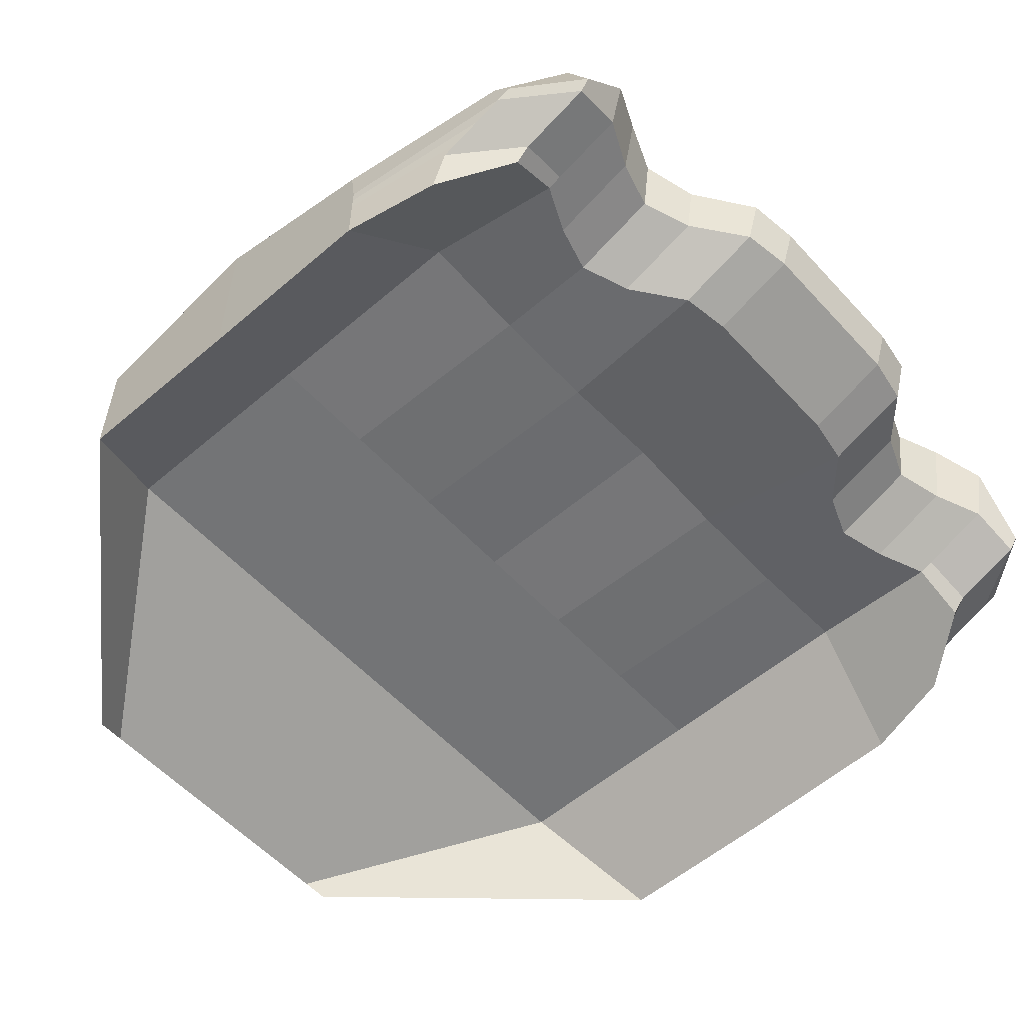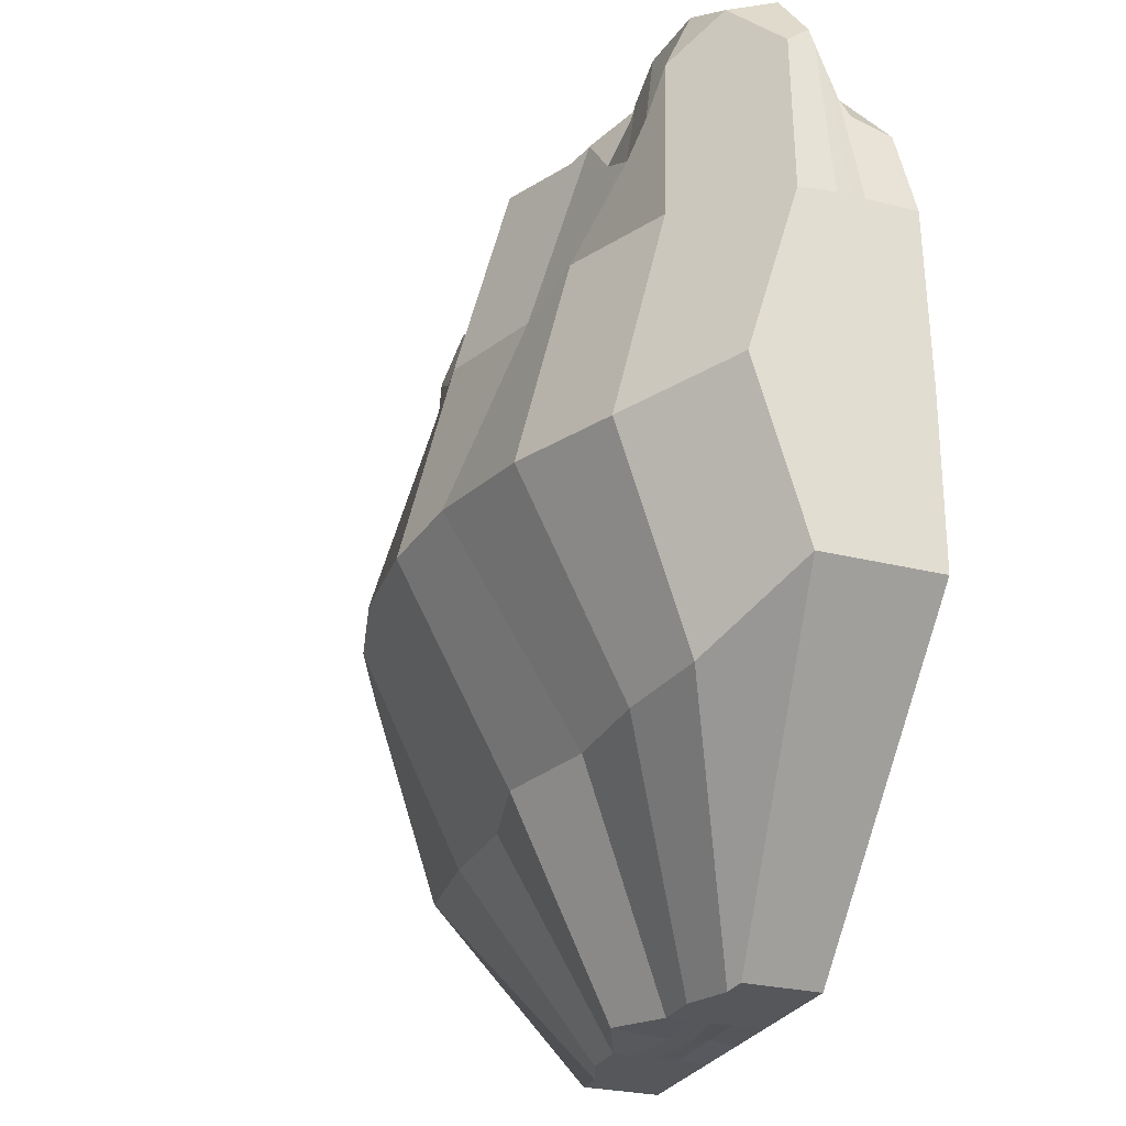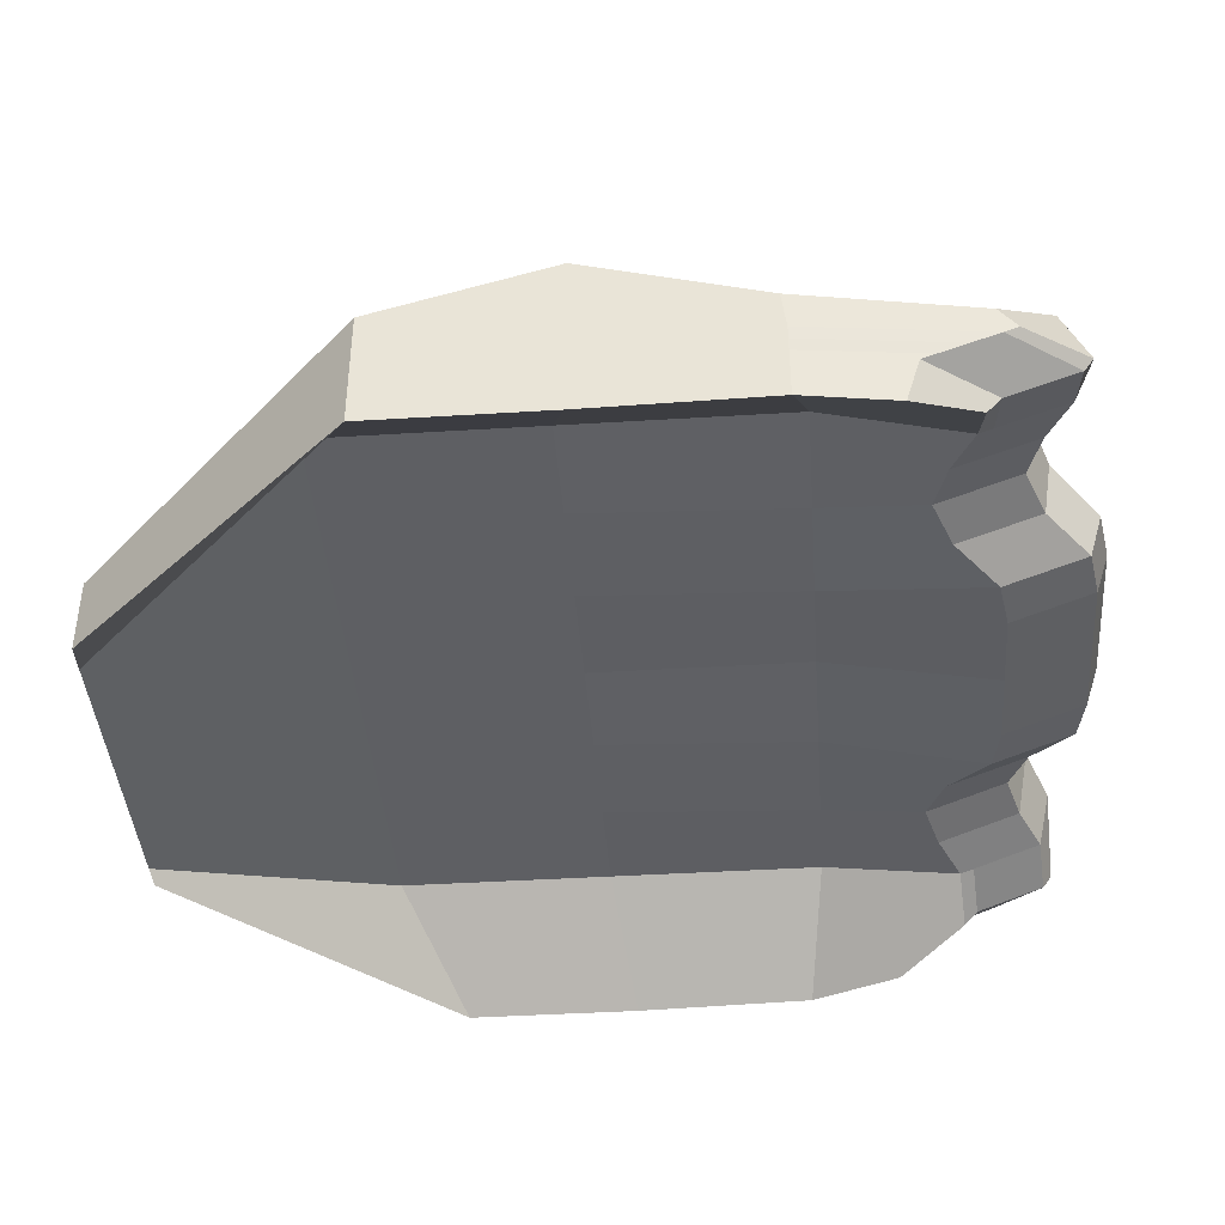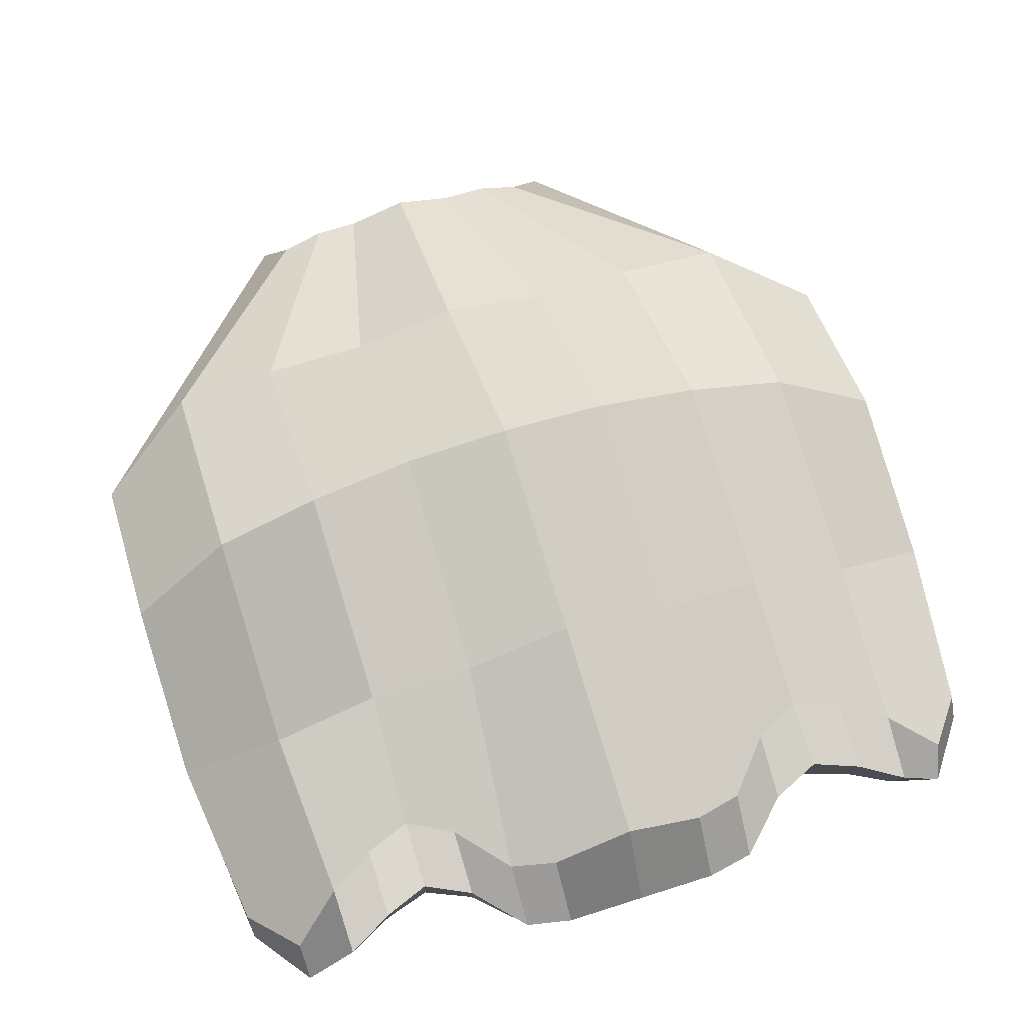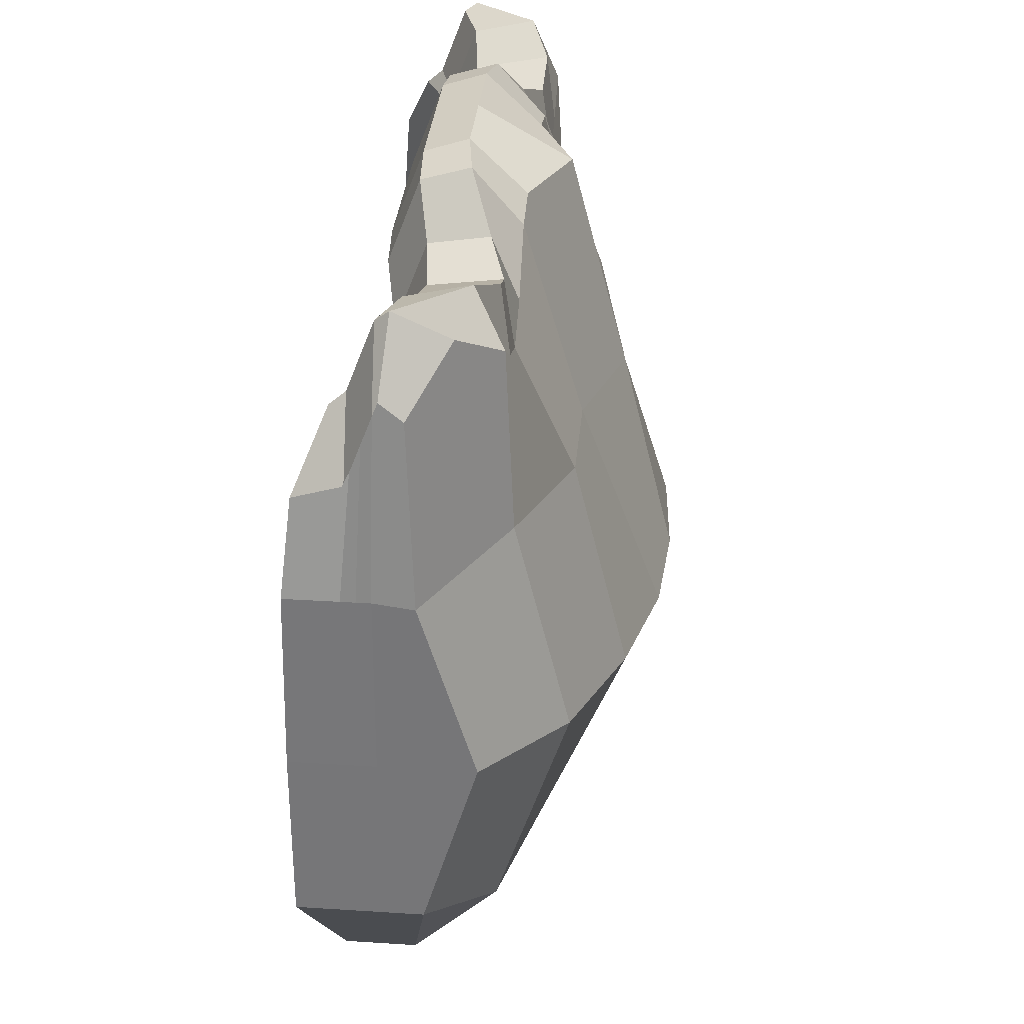
<metadata>
{"format":"obj","ext":"obj","renderer":"f3d","projection":"perspective","resolution":1024,"background":"white","views":[{"elev":-56.2,"azim":131.8,"up":"+Z"},{"elev":-26.5,"azim":68.4,"up":"+Y"},{"elev":-41.5,"azim":94.3,"up":"+Z"},{"elev":67.4,"azim":162.3,"up":"+Z"},{"elev":32.4,"azim":-84.9,"up":"+Y"}]}
</metadata>
<code>
g default
v 0.4077 0 -0.3694
v 0.9476 1.673 -0.3405
v 0.4077 0 -0.1922
v 0.9495 1.857 -0.1068
v 0 0 -0.3694
v 0 1.896 -0.2299
v 0 0.0104 -0.08733
v 0 2 0.1537
v 0.5069 1.738 -0.1872
v 1 1.048 -0.3691
v 0.4077 0 -0.2498
v 0.9476 1.802 -0.1947
v 1 1.048 0.0352
v 0.243 0 -0.1505
v 0.243 0 -0.3694
v 0.5088 1.794 0.06968
v 0 1 0.4059
v 0 2.025 -0.1809
v 0 1 -0.1525
v 0 0 -0.27
v 0.243 0 -0.2498
v 0.5069 1.867 -0.1382
v 0.5 1 0.3219
v 1 1.048 -0.2213
v 0.5 1 -0.1525
v 0.7217 1.821 -0.2096
v 1 0.6426 -0.3691
v 0.4077 0 -0.2995
v 0.9476 1.866 -0.1702
v 1 0.6426 -0.08668
v 0.3436 0 -0.1922
v 0.1394 0 -0.3694
v 0.294 1.976 0.06968
v 0 0.5 0.1396
v 0 2.089 -0.1564
v 0 0.5 -0.1525
v 0 0.0104 -0.3127
v 0.2921 1.877 -0.2249
v 0.9981 1.463 -0.3607
v 0.4077 0 -0.2002
v 0.9476 1.737 -0.2192
v 1 1.452 -0.08668
v 0.1394 0 -0.1505
v 0.3436 0 -0.3694
v 0.7236 1.902 0.06968
v 0 1.5 0.284
v 0 1.96 -0.2054
v 0 1.5 -0.1525
v 0 0 -0.2203
v 0.1394 0 -0.2498
v 0.3436 0 -0.2498
v 0.243 0 -0.2995
v 0.243 0 -0.2002
v 0.2921 2.006 -0.1759
v 0.7217 1.949 -0.1606
v 0.5069 1.931 -0.1137
v 0.5069 1.802 -0.1627
v 0.25 1 0.3882
v 0.75 1 0.2117
v 0.5 0.5 0.07573
v 0.5 1.5 0.2
v 1 1.048 -0.1778
v 1 1.048 -0.2647
v 1 0.6426 -0.2213
v 0.9981 1.463 -0.2085
v 0.75 1 -0.1525
v 0.25 1 -0.1525
v 0.5 0.5 -0.1525
v 0.5 1.5 -0.1726
v 0.25 1.5 -0.1726
v 0.25 0.5 -0.1525
v 0.75 0.5 -0.1525
v 0.9981 1.463 -0.2406
v 1 0.6426 -0.2647
v 1 0.6426 -0.1778
v 0.75 1.5 0.08982
v 0.75 0.5 0.04809
v 0.25 0.5 0.07573
v 0.7217 1.885 -0.1851
v 0.7217 2.014 -0.1361
v 0.2921 2.071 -0.1514
v 0.3436 0 -0.2002
v 0.3436 0 -0.2995
v 0.1394 0 -0.2995
v 0.1394 0 -0.2002
v 0.2921 1.942 -0.2004
v 0.25 1.5 0.2
v 0.9981 1.463 -0.1765
v 0.75 1.5 -0.1525
v 0.8402 1.828 -0.2731
v 0.9476 1.898 -0.1579
v 0.1866 2 0.06968
v 0 2.121 -0.05592
v 0.3995 1.781 -0.199
v 0.9476 1.77 -0.2069
v 0.6162 1.835 0.06968
v 0 1.992 -0.1931
v 0.1846 2.025 -0.1809
v 0.6143 1.898 -0.1467
v 0.5088 1.953 0.04729
v 0.5069 1.835 -0.1505
v 0.6143 1.769 -0.1957
v 0.9476 1.834 -0.1824
v 0.4014 1.85 0.06968
v 0 2.057 -0.1686
v 0.1846 1.896 -0.2299
v 0.9476 1.705 -0.2314
v 0.8421 1.986 -0.01857
v 0 1.928 -0.2176
v 0.3995 1.91 -0.15
v 0.8402 1.957 -0.1997
v 0.5069 1.899 -0.126
v 0.5069 1.77 -0.175
v 0.6143 1.834 -0.1712
v 0.8402 1.893 -0.2241
v 0.7217 1.917 -0.1728
v 0.7217 1.853 -0.1973
v 0.6143 1.963 -0.1222
v 0.8402 2.022 -0.1752
v 0.7217 2.046 0.007417
v 0.7217 1.982 -0.1483
v 0.1846 2.089 -0.1564
v 0.3995 1.975 -0.1255
v 0.2921 2.103 -0.0405
v 0.2921 2.038 -0.1637
v 0.1846 1.96 -0.2054
v 0.3995 1.846 -0.1745
v 0.2921 1.974 -0.1882
v 0.2921 1.91 -0.2127
v 0.3995 1.814 -0.1867
v 0.3995 1.878 -0.1622
v 0.1846 1.992 -0.1931
v 0.3995 1.942 -0.1377
v 0.4014 1.996 0.01067
v 0.1846 2.121 -0.05592
v 0.8402 1.989 -0.1874
v 0.8421 2.043 -0.1444
v 0.6143 1.995 0.05073
v 0.8402 1.86 -0.2364
v 0.8402 1.925 -0.2119
v 0.6143 1.866 -0.1589
v 0.6143 1.801 -0.1834
v 0.6143 1.93 -0.1344
v 0.1846 2.057 -0.1686
v 0.1846 1.928 -0.2176
v -0.4077 0 -0.3694
v -0.9476 1.673 -0.3405
v -0.4077 0 -0.1922
v -0.9495 1.857 -0.1068
v -0.5069 1.738 -0.1872
v -1 1.048 -0.3691
v -0.4077 0 -0.2498
v -0.9476 1.802 -0.1947
v -1 1.048 0.0352
v -0.243 0 -0.1505
v -0.243 0 -0.3694
v -0.5088 1.794 0.06968
v -0.243 0 -0.2498
v -0.5069 1.867 -0.1382
v -0.5 1 0.3219
v -1 1.048 -0.2213
v -0.5 1 -0.1525
v -0.7217 1.821 -0.2096
v -1 0.6426 -0.3691
v -0.4077 0 -0.2995
v -0.9476 1.866 -0.1702
v -1 0.6426 -0.08668
v -0.3436 0 -0.1922
v -0.1394 0 -0.3694
v -0.294 1.976 0.06968
v -0.2921 1.877 -0.2249
v -0.9981 1.463 -0.3607
v -0.4077 0 -0.2002
v -0.9476 1.737 -0.2192
v -1 1.452 -0.08668
v -0.1394 0 -0.1505
v -0.3436 0 -0.3694
v -0.7236 1.902 0.06968
v -0.1394 0 -0.2498
v -0.3436 0 -0.2498
v -0.243 0 -0.2995
v -0.243 0 -0.2002
v -0.2921 2.006 -0.1759
v -0.7217 1.949 -0.1606
v -0.5069 1.931 -0.1137
v -0.5069 1.802 -0.1627
v -0.25 1 0.3882
v -0.75 1 0.2117
v -0.5 0.5 0.07573
v -0.5 1.5 0.2
v -1 1.048 -0.1778
v -1 1.048 -0.2647
v -1 0.6426 -0.2213
v -0.9981 1.463 -0.2085
v -0.75 1 -0.1525
v -0.25 1 -0.1525
v -0.5 0.5 -0.1525
v -0.5 1.5 -0.1726
v -0.25 1.5 -0.1726
v -0.25 0.5 -0.1525
v -0.75 0.5 -0.1525
v -0.9981 1.463 -0.2406
v -1 0.6426 -0.2647
v -1 0.6426 -0.1778
v -0.75 1.5 0.08982
v -0.75 0.5 0.04809
v -0.25 0.5 0.07573
v -0.7217 1.885 -0.1851
v -0.7217 2.014 -0.1361
v -0.2921 2.071 -0.1514
v -0.3436 0 -0.2002
v -0.3436 0 -0.2995
v -0.1394 0 -0.2995
v -0.1394 0 -0.2002
v -0.2921 1.942 -0.2004
v -0.25 1.5 0.2
v -0.9981 1.463 -0.1765
v -0.75 1.5 -0.1525
v -0.8402 1.828 -0.2731
v -0.9476 1.898 -0.1579
v -0.1866 2 0.06968
v -0.3995 1.781 -0.199
v -0.9476 1.77 -0.2069
v -0.6162 1.835 0.06968
v -0.1846 2.025 -0.1809
v -0.6143 1.898 -0.1467
v -0.5088 1.953 0.04729
v -0.5069 1.835 -0.1505
v -0.6143 1.769 -0.1957
v -0.9476 1.834 -0.1824
v -0.4014 1.85 0.06968
v -0.1846 1.896 -0.2299
v -0.9476 1.705 -0.2314
v -0.8421 1.986 -0.01857
v -0.3995 1.91 -0.15
v -0.8402 1.957 -0.1997
v -0.5069 1.899 -0.126
v -0.5069 1.77 -0.175
v -0.6143 1.834 -0.1712
v -0.8402 1.893 -0.2241
v -0.7217 1.917 -0.1728
v -0.7217 1.853 -0.1973
v -0.6143 1.963 -0.1222
v -0.8402 2.022 -0.1752
v -0.7217 2.046 0.007417
v -0.7217 1.982 -0.1483
v -0.1846 2.089 -0.1564
v -0.3995 1.975 -0.1255
v -0.2921 2.103 -0.0405
v -0.2921 2.038 -0.1637
v -0.1846 1.96 -0.2054
v -0.3995 1.846 -0.1745
v -0.2921 1.974 -0.1882
v -0.2921 1.91 -0.2127
v -0.3995 1.814 -0.1867
v -0.3995 1.878 -0.1622
v -0.1846 1.992 -0.1931
v -0.3995 1.942 -0.1377
v -0.4014 1.996 0.01067
v -0.1846 2.121 -0.05592
v -0.8402 1.989 -0.1874
v -0.8421 2.043 -0.1444
v -0.6143 1.995 0.05073
v -0.8402 1.86 -0.2364
v -0.8402 1.925 -0.2119
v -0.6143 1.866 -0.1589
v -0.6143 1.801 -0.1834
v -0.6143 1.93 -0.1344
v -0.1846 2.057 -0.1686
v -0.1846 1.928 -0.2176
g Barrier:Mesh
f 89 26 90 2 39
f 88 29 91 4 42
f 87 33 92 8 46
f 145 106 6 109
f 85 43 7 49
f 84 50 20 37
f 83 51 21 52
f 82 31 14 53
f 144 98 18 105
f 143 99 22 112
f 142 102 9 113
f 78 58 17 34
f 77 59 23 60
f 76 45 96 16 61
f 75 62 13 30
f 74 63 24 64
f 73 41 95 12 65
f 72 66 10 27
f 71 67 25 68
f 70 38 94 9 69
f 67 70 69 25
f 19 48 70 67
f 48 6 106 38 70
f 32 71 68 15
f 5 36 71 32
f 36 19 67 71
f 44 72 27 1
f 15 68 72 44
f 68 25 66 72
f 63 73 65 24
f 10 39 73 63
f 39 2 107 41 73
f 28 74 64 11
f 1 27 74 28
f 27 10 63 74
f 40 75 30 3
f 11 64 75 40
f 64 24 62 75
f 59 76 61 23
f 13 42 76 59
f 42 4 108 45 76
f 31 77 60 14
f 3 30 77 31
f 30 13 59 77
f 43 78 34 7
f 14 60 78 43
f 60 23 58 78
f 141 114 57 101
f 140 115 79 116
f 139 90 26 117
f 138 118 56 100
f 137 119 80 120
f 136 111 55 121
f 135 122 35 93
f 134 123 81 124
f 133 110 54 125
f 51 82 53 21
f 11 40 82 51
f 40 3 31 82
f 44 83 52 15
f 1 28 83 44
f 28 11 51 83
f 32 84 37 5
f 15 52 84 32
f 52 21 50 84
f 50 85 49 20
f 21 53 85 50
f 53 14 43 85
f 132 126 47 97
f 131 127 86 128
f 130 94 38 129
f 58 87 46 17
f 23 61 87 58
f 61 16 104 33 87
f 62 88 42 13
f 24 65 88 62
f 65 12 103 29 88
f 66 89 39 10
f 25 69 89 66
f 69 9 102 26 89
f 127 130 129 86
f 57 113 130 127
f 113 9 94 130
f 110 131 128 54
f 22 101 131 110
f 101 57 127 131
f 98 132 97 18
f 54 128 132 98
f 128 86 126 132
f 123 133 125 81
f 56 112 133 123
f 112 22 110 133
f 104 134 124 33
f 16 100 134 104
f 100 56 123 134
f 92 135 93 8
f 33 124 135 92
f 124 81 122 135
f 119 136 121 80
f 29 103 136 119
f 103 12 111 136
f 108 137 120 45
f 4 91 137 108
f 91 29 119 137
f 96 138 100 16
f 45 120 138 96
f 120 80 118 138
f 115 139 117 79
f 41 107 139 115
f 107 2 90 139
f 111 140 116 55
f 12 95 140 111
f 95 41 115 140
f 99 141 101 22
f 55 116 141 99
f 116 79 114 141
f 114 142 113 57
f 79 117 142 114
f 117 26 102 142
f 118 143 112 56
f 80 121 143 118
f 121 55 99 143
f 122 144 105 35
f 81 125 144 122
f 125 54 98 144
f 126 145 109 47
f 86 129 145 126
f 129 38 106 145
f 218 172 147 219 163
f 217 175 149 220 166
f 216 46 8 221 170
f 270 109 6 232
f 214 49 7 176
f 213 37 20 179
f 212 181 158 180
f 211 182 155 168
f 269 105 18 225
f 268 237 159 226
f 267 238 150 229
f 207 34 17 187
f 206 189 160 188
f 205 190 157 224 178
f 204 167 154 191
f 203 193 161 192
f 202 194 153 223 174
f 201 164 151 195
f 200 197 162 196
f 199 198 150 222 171
f 196 162 198 199
f 19 196 199 48
f 48 199 171 232 6
f 169 156 197 200
f 5 169 200 36
f 36 200 196 19
f 177 146 164 201
f 156 177 201 197
f 197 201 195 162
f 192 161 194 202
f 151 192 202 172
f 172 202 174 233 147
f 165 152 193 203
f 146 165 203 164
f 164 203 192 151
f 173 148 167 204
f 152 173 204 193
f 193 204 191 161
f 188 160 190 205
f 154 188 205 175
f 175 205 178 234 149
f 168 155 189 206
f 148 168 206 167
f 167 206 188 154
f 176 7 34 207
f 155 176 207 189
f 189 207 187 160
f 266 228 186 239
f 265 241 208 240
f 264 242 163 219
f 263 227 185 243
f 262 245 209 244
f 261 246 184 236
f 260 93 35 247
f 259 249 210 248
f 258 250 183 235
f 180 158 182 211
f 152 180 211 173
f 173 211 168 148
f 177 156 181 212
f 146 177 212 165
f 165 212 180 152
f 169 5 37 213
f 156 169 213 181
f 181 213 179 158
f 179 20 49 214
f 158 179 214 182
f 182 214 176 155
f 257 97 47 251
f 256 253 215 252
f 255 254 171 222
f 187 17 46 216
f 160 187 216 190
f 190 216 170 231 157
f 191 154 175 217
f 161 191 217 194
f 194 217 166 230 153
f 195 151 172 218
f 162 195 218 198
f 198 218 163 229 150
f 252 215 254 255
f 186 252 255 238
f 238 255 222 150
f 235 183 253 256
f 159 235 256 228
f 228 256 252 186
f 225 18 97 257
f 183 225 257 253
f 253 257 251 215
f 248 210 250 258
f 185 248 258 237
f 237 258 235 159
f 231 170 249 259
f 157 231 259 227
f 227 259 248 185
f 221 8 93 260
f 170 221 260 249
f 249 260 247 210
f 244 209 246 261
f 166 244 261 230
f 230 261 236 153
f 234 178 245 262
f 149 234 262 220
f 220 262 244 166
f 224 157 227 263
f 178 224 263 245
f 245 263 243 209
f 240 208 242 264
f 174 240 264 233
f 233 264 219 147
f 236 184 241 265
f 153 236 265 223
f 223 265 240 174
f 226 159 228 266
f 184 226 266 241
f 241 266 239 208
f 239 186 238 267
f 208 239 267 242
f 242 267 229 163
f 243 185 237 268
f 209 243 268 246
f 246 268 226 184
f 247 35 105 269
f 210 247 269 250
f 250 269 225 183
f 251 47 109 270
f 215 251 270 254
f 254 270 232 171

</code>
